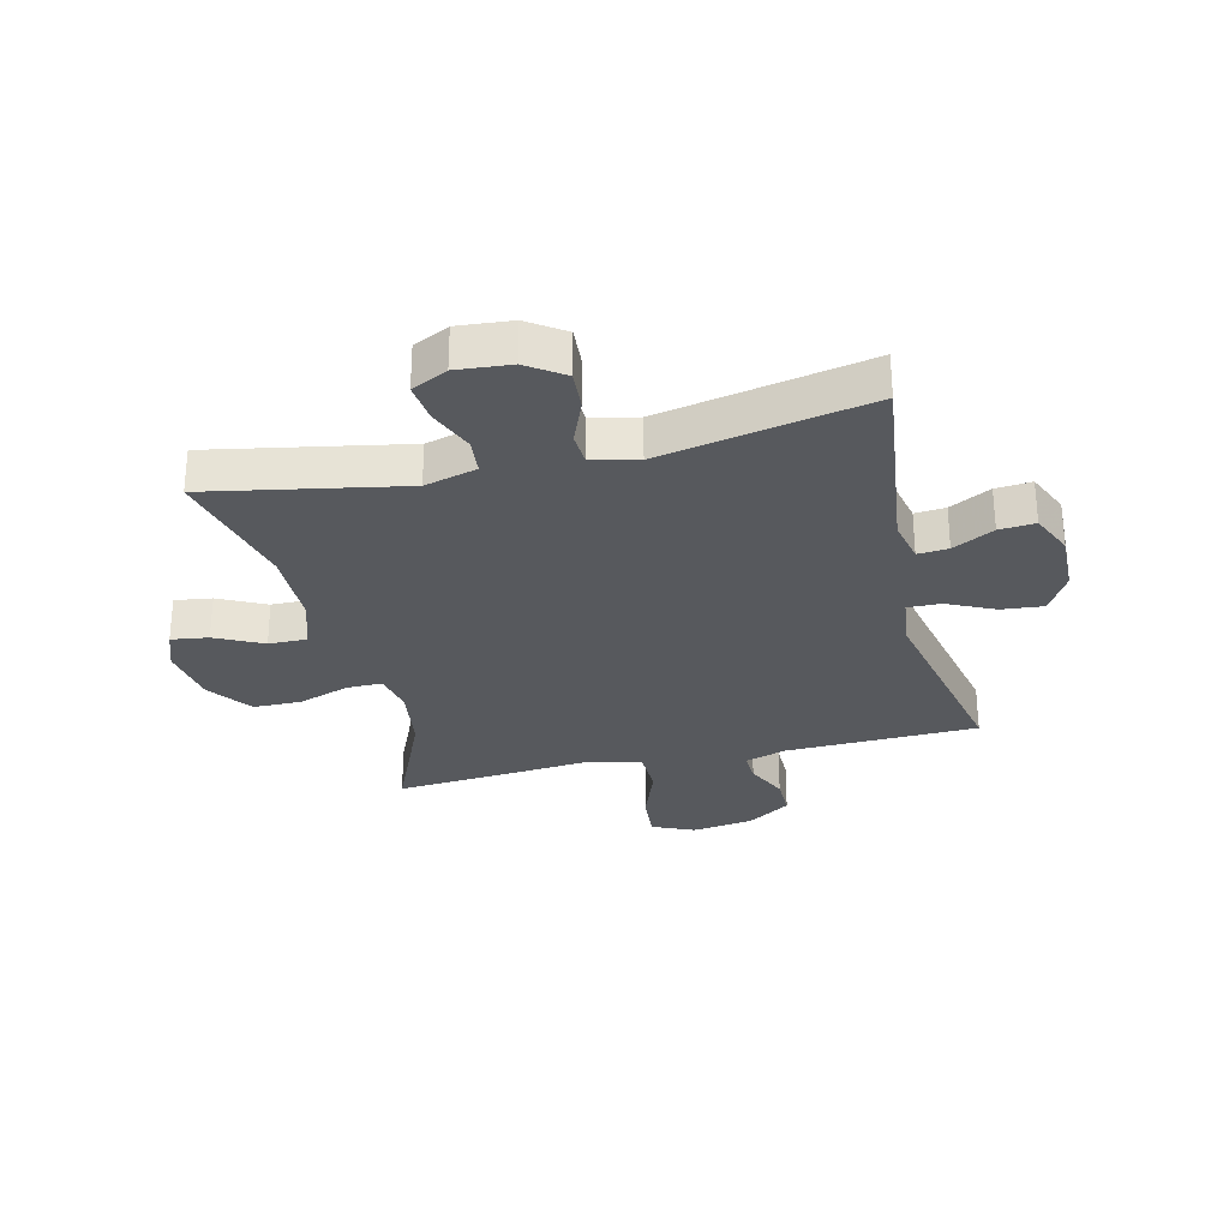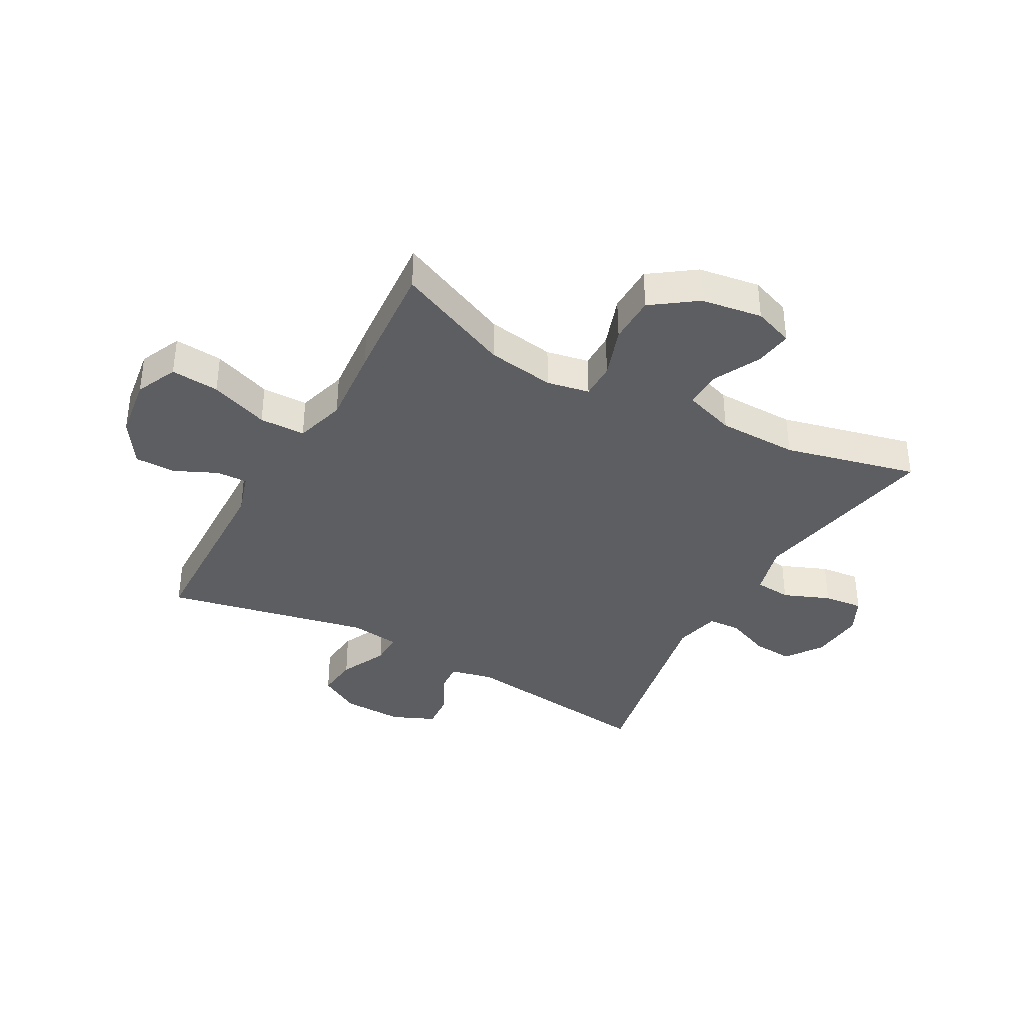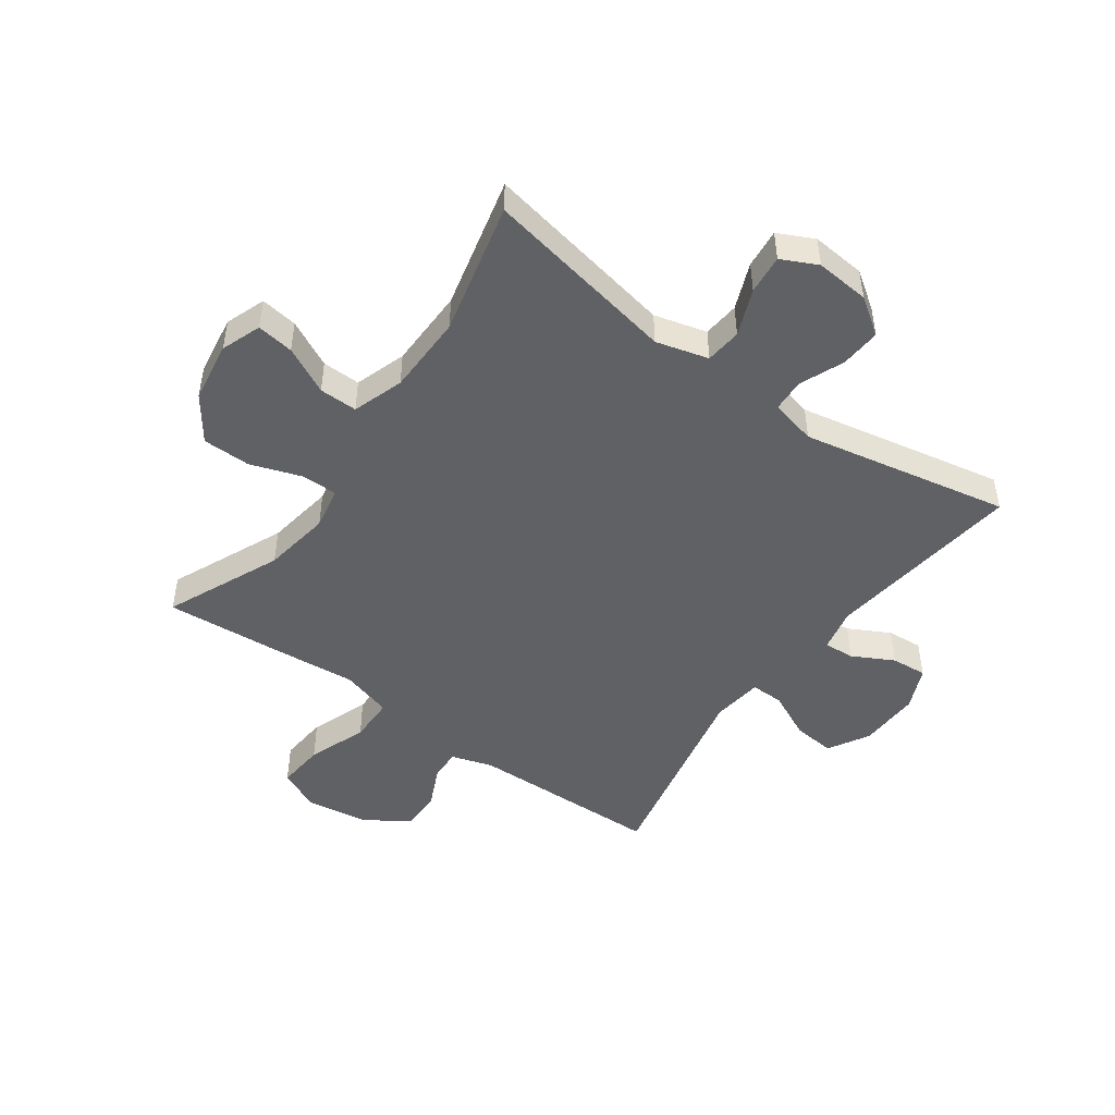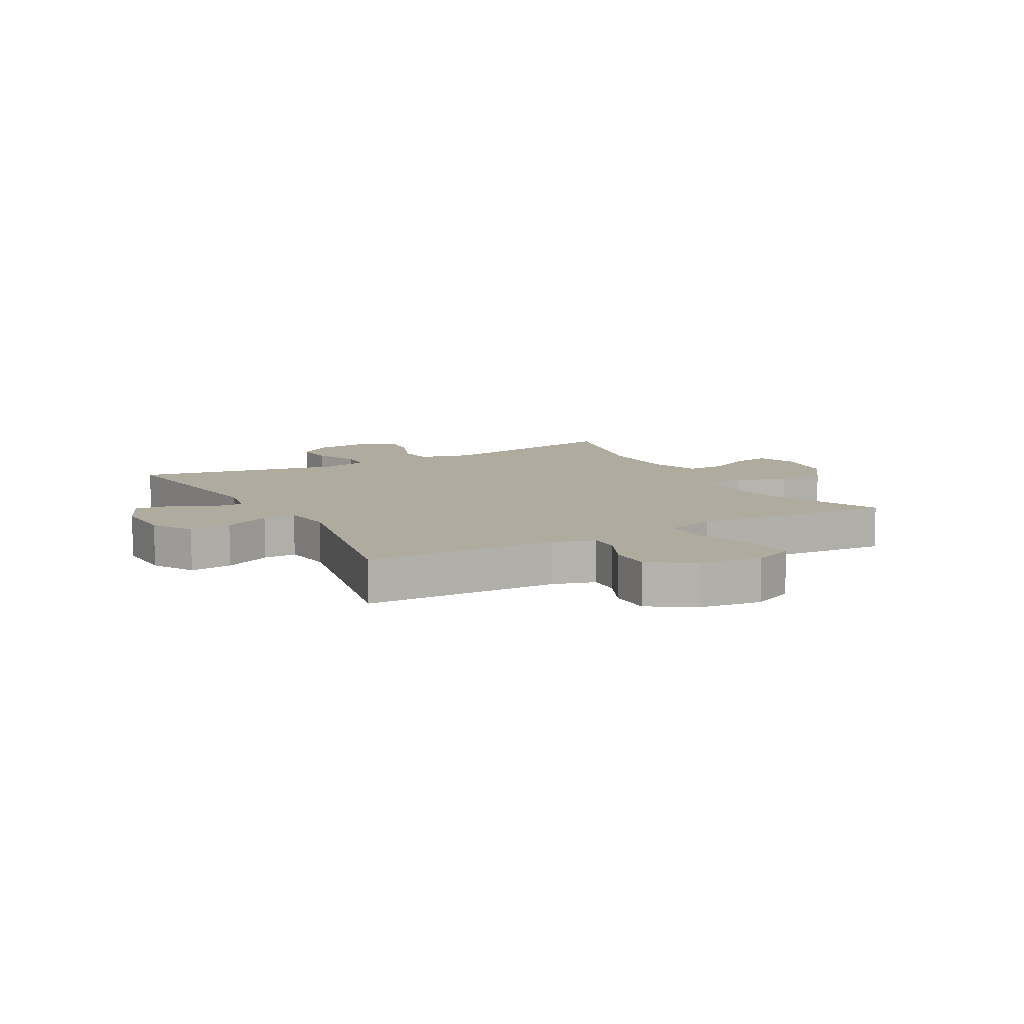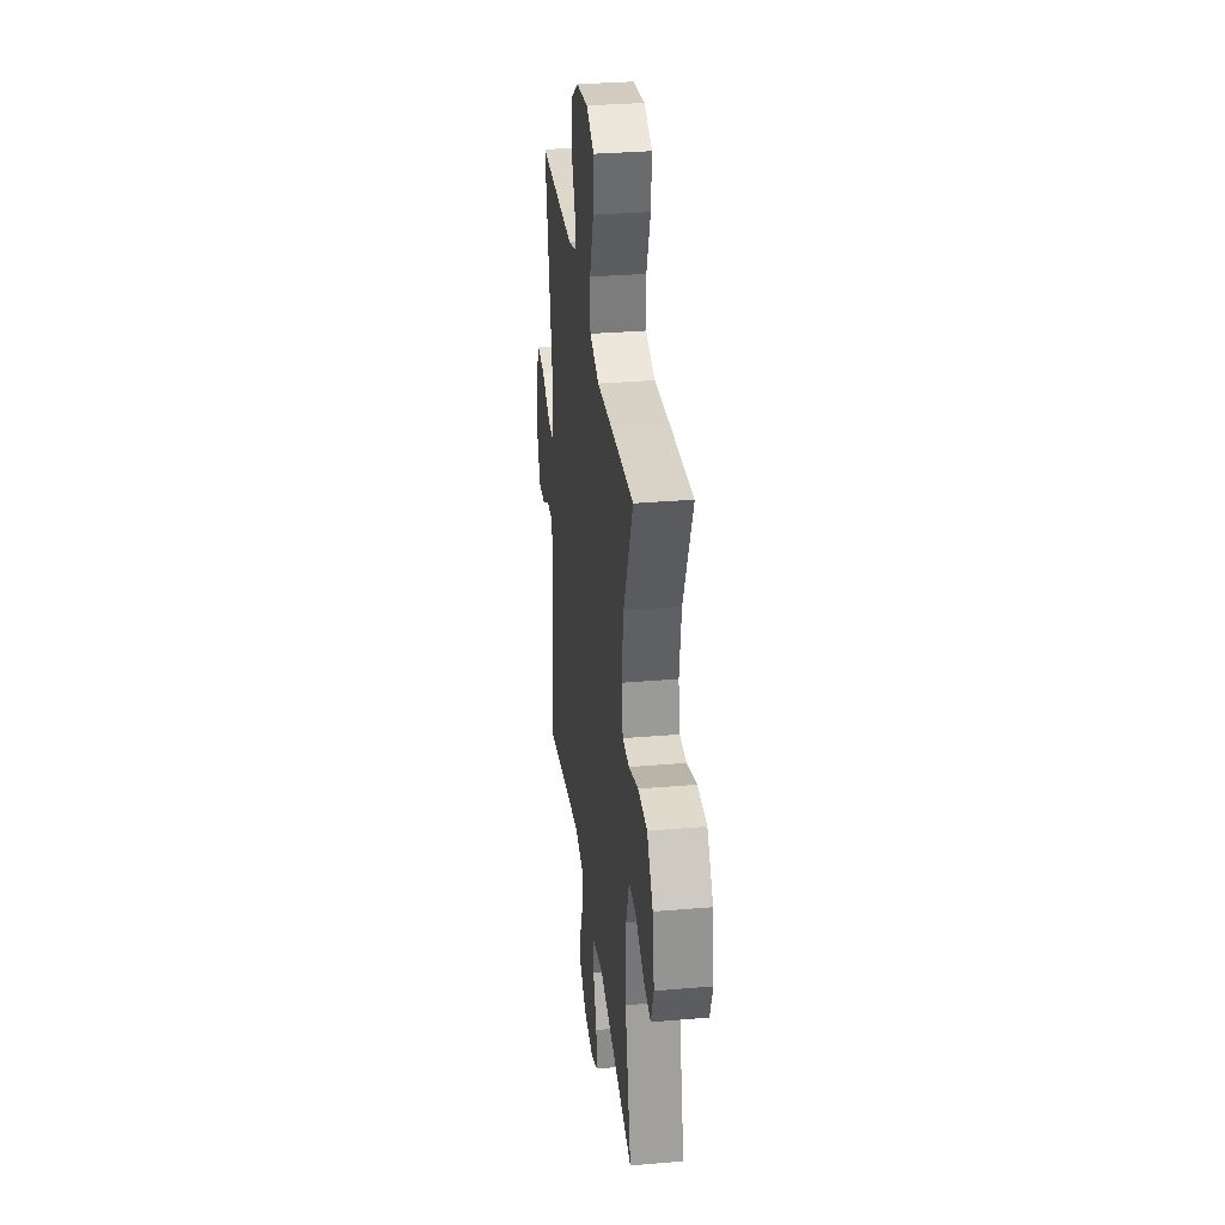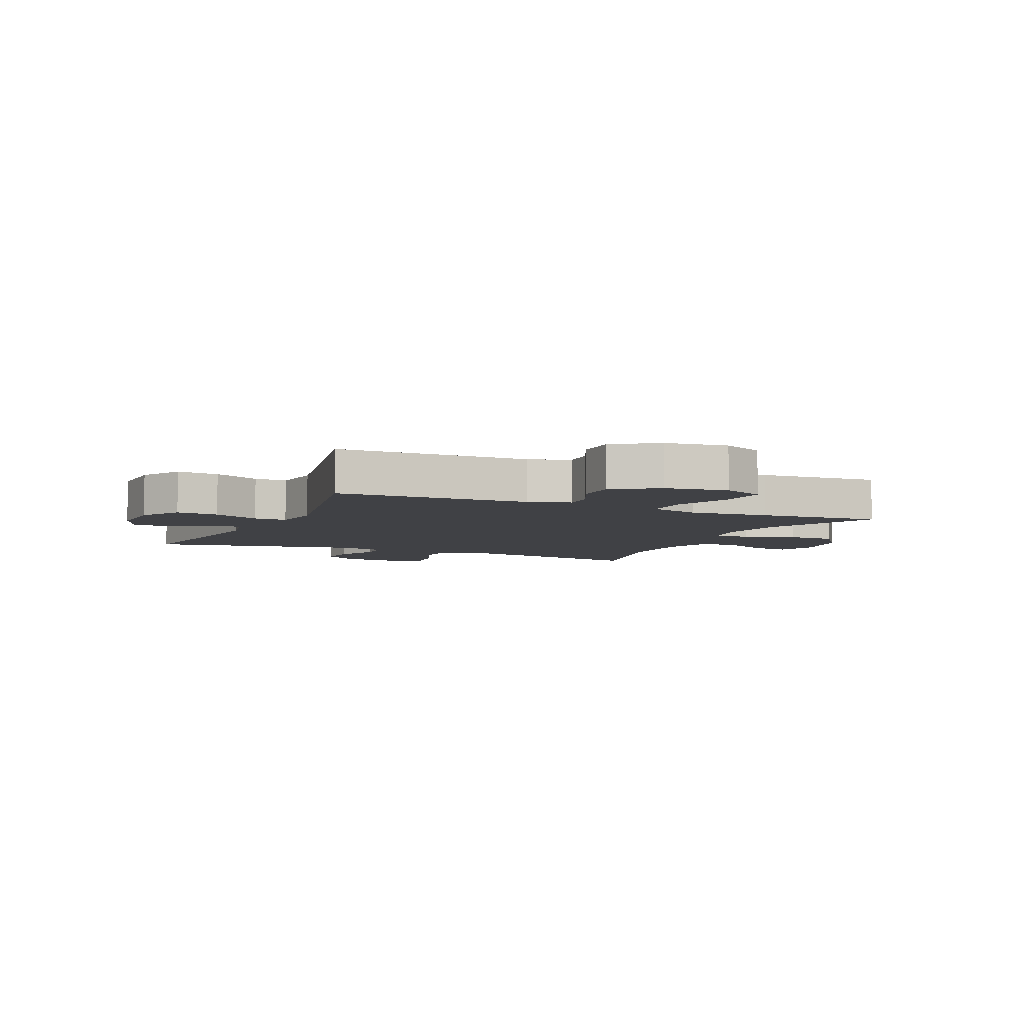
<metadata>
{"format":"obj","ext":"obj","renderer":"f3d","projection":"perspective","resolution":1024,"background":"white","views":[{"elev":-29.2,"azim":-166.4,"up":"+Y"},{"elev":-37.4,"azim":61.0,"up":"+Y"},{"elev":-47.9,"azim":144.3,"up":"+Y"},{"elev":9.7,"azim":-29.1,"up":"+Y"},{"elev":32.3,"azim":83.2,"up":"+Z"},{"elev":-5.9,"azim":-24.3,"up":"+Y"}]}
</metadata>
<code>
v 0.5 0.07 -0.5
v 0.17 0.07 -0.437
v 0.081 0.07 -0.461
v 0.075 0.07 -0.523
v 0.107 0.07 -0.602
v 0.114 0.07 -0.669
v 0.053 0.07 -0.699
v -0.039 0.07 -0.691
v -0.101 0.07 -0.648
v -0.096 0.07 -0.579
v -0.065 0.07 -0.504
v -0.068 0.07 -0.448
v -0.146 0.07 -0.43
v -0.5 0.07 -0.5
v -0.458 0.07 -0.162
v -0.474 0.07 -0.088
v -0.526 0.07 -0.092
v -0.596 0.07 -0.129
v -0.657 0.07 -0.134
v -0.689 0.07 -0.061
v -0.686 0.07 0.043
v -0.646 0.07 0.113
v -0.574 0.07 0.106
v -0.494 0.07 0.068
v -0.438 0.07 0.067
v -0.427 0.07 0.153
v -0.5 0.07 0.5
v -0.173 0.07 0.509
v -0.102 0.07 0.531
v -0.104 0.07 0.584
v -0.137 0.07 0.655
v -0.137 0.07 0.725
v -0.062 0.07 0.774
v 0.043 0.07 0.789
v 0.114 0.07 0.757
v 0.107 0.07 0.675
v 0.07 0.07 0.575
v 0.071 0.07 0.497
v 0.157 0.07 0.472
v 0.292 0.07 0.484
v 0.5 0.07 0.5
v 0.414 0.07 0.304
v 0.396 0.07 0.189
v 0.41 0.07 0.117
v 0.471 0.07 0.117
v 0.558 0.07 0.147
v 0.64 0.07 0.146
v 0.694 0.07 0.071
v 0.71 0.07 -0.033
v 0.685 0.07 -0.101
v 0.622 0.07 -0.092
v 0.542 0.07 -0.052
v 0.477 0.07 -0.051
v 0.448 0.07 -0.138
v 0.446 0.07 -0.274
v 0.5 0 -0.5
v 0.17 0 -0.437
v 0.081 0 -0.461
v 0.075 0 -0.523
v 0.107 0 -0.602
v 0.114 0 -0.669
v 0.053 0 -0.699
v -0.039 0 -0.691
v -0.101 0 -0.648
v -0.096 0 -0.579
v -0.065 0 -0.504
v -0.068 0 -0.448
v -0.146 0 -0.43
v -0.5 0 -0.5
v -0.458 0 -0.162
v -0.474 0 -0.088
v -0.526 0 -0.092
v -0.596 0 -0.129
v -0.657 0 -0.134
v -0.689 0 -0.061
v -0.686 0 0.043
v -0.646 0 0.113
v -0.574 0 0.106
v -0.494 0 0.068
v -0.438 0 0.067
v -0.427 0 0.153
v -0.5 0 0.5
v -0.173 0 0.509
v -0.102 0 0.531
v -0.104 0 0.584
v -0.137 0 0.655
v -0.137 0 0.725
v -0.062 0 0.774
v 0.043 0 0.789
v 0.114 0 0.757
v 0.107 0 0.675
v 0.07 0 0.575
v 0.071 0 0.497
v 0.157 0 0.472
v 0.292 0 0.484
v 0.5 0 0.5
v 0.414 0 0.304
v 0.396 0 0.189
v 0.41 0 0.117
v 0.471 0 0.117
v 0.558 0 0.147
v 0.64 0 0.146
v 0.694 0 0.071
v 0.71 0 -0.033
v 0.685 0 -0.101
v 0.622 0 -0.092
v 0.542 0 -0.052
v 0.477 0 -0.051
v 0.448 0 -0.138
v 0.446 0 -0.274
f 50 51 52
f 49 50 52
f 48 49 52
f 47 48 52
f 46 47 52
f 45 46 52
f 44 45 52 53
f 39 40 41 42
f 38 39 42 43
f 35 36 37
f 34 35 37
f 33 34 37
f 32 33 37
f 31 32 37
f 30 31 37
f 29 30 37 38
f 38 43 44
f 29 38 44
f 28 29 44
f 22 23 24
f 21 22 24
f 20 21 24
f 19 20 24
f 18 19 24
f 17 18 24
f 16 17 24 25
f 15 16 25
f 13 14 15
f 15 25 26
f 13 15 26
f 12 13 26
f 9 10 11
f 8 9 11
f 7 8 11
f 6 7 11
f 5 6 11
f 4 5 11
f 3 4 11 12
f 44 53 54
f 28 44 54
f 27 28 54
f 26 27 54
f 12 26 54
f 3 12 54
f 2 3 54
f 2 54 55
f 1 2 55
f 107 106 105
f 107 105 104
f 107 104 103
f 107 103 102
f 107 102 101
f 107 101 100
f 108 107 100 99
f 97 96 95 94
f 98 97 94 93
f 92 91 90
f 92 90 89
f 92 89 88
f 92 88 87
f 92 87 86
f 92 86 85
f 93 92 85 84
f 99 98 93
f 99 93 84
f 99 84 83
f 79 78 77
f 79 77 76
f 79 76 75
f 79 75 74
f 79 74 73
f 79 73 72
f 80 79 72 71
f 80 71 70
f 70 69 68
f 81 80 70
f 81 70 68
f 81 68 67
f 66 65 64
f 66 64 63
f 66 63 62
f 66 62 61
f 66 61 60
f 66 60 59
f 67 66 59 58
f 109 108 99
f 109 99 83
f 109 83 82
f 109 82 81
f 109 81 67
f 109 67 58
f 109 58 57
f 110 109 57
f 110 57 56
f 1 56 57 2
f 2 57 58 3
f 3 58 59 4
f 4 59 60 5
f 5 60 61 6
f 6 61 62 7
f 7 62 63 8
f 8 63 64 9
f 9 64 65 10
f 10 65 66 11
f 11 66 67 12
f 12 67 68 13
f 13 68 69 14
f 14 69 70 15
f 15 70 71 16
f 16 71 72 17
f 17 72 73 18
f 18 73 74 19
f 19 74 75 20
f 20 75 76 21
f 21 76 77 22
f 22 77 78 23
f 23 78 79 24
f 24 79 80 25
f 25 80 81 26
f 26 81 82 27
f 27 82 83 28
f 28 83 84 29
f 29 84 85 30
f 30 85 86 31
f 31 86 87 32
f 32 87 88 33
f 33 88 89 34
f 34 89 90 35
f 35 90 91 36
f 36 91 92 37
f 37 92 93 38
f 38 93 94 39
f 39 94 95 40
f 40 95 96 41
f 41 96 97 42
f 42 97 98 43
f 43 98 99 44
f 44 99 100 45
f 45 100 101 46
f 46 101 102 47
f 47 102 103 48
f 48 103 104 49
f 49 104 105 50
f 50 105 106 51
f 51 106 107 52
f 52 107 108 53
f 53 108 109 54
f 54 109 110 55
f 55 110 56 1

</code>
